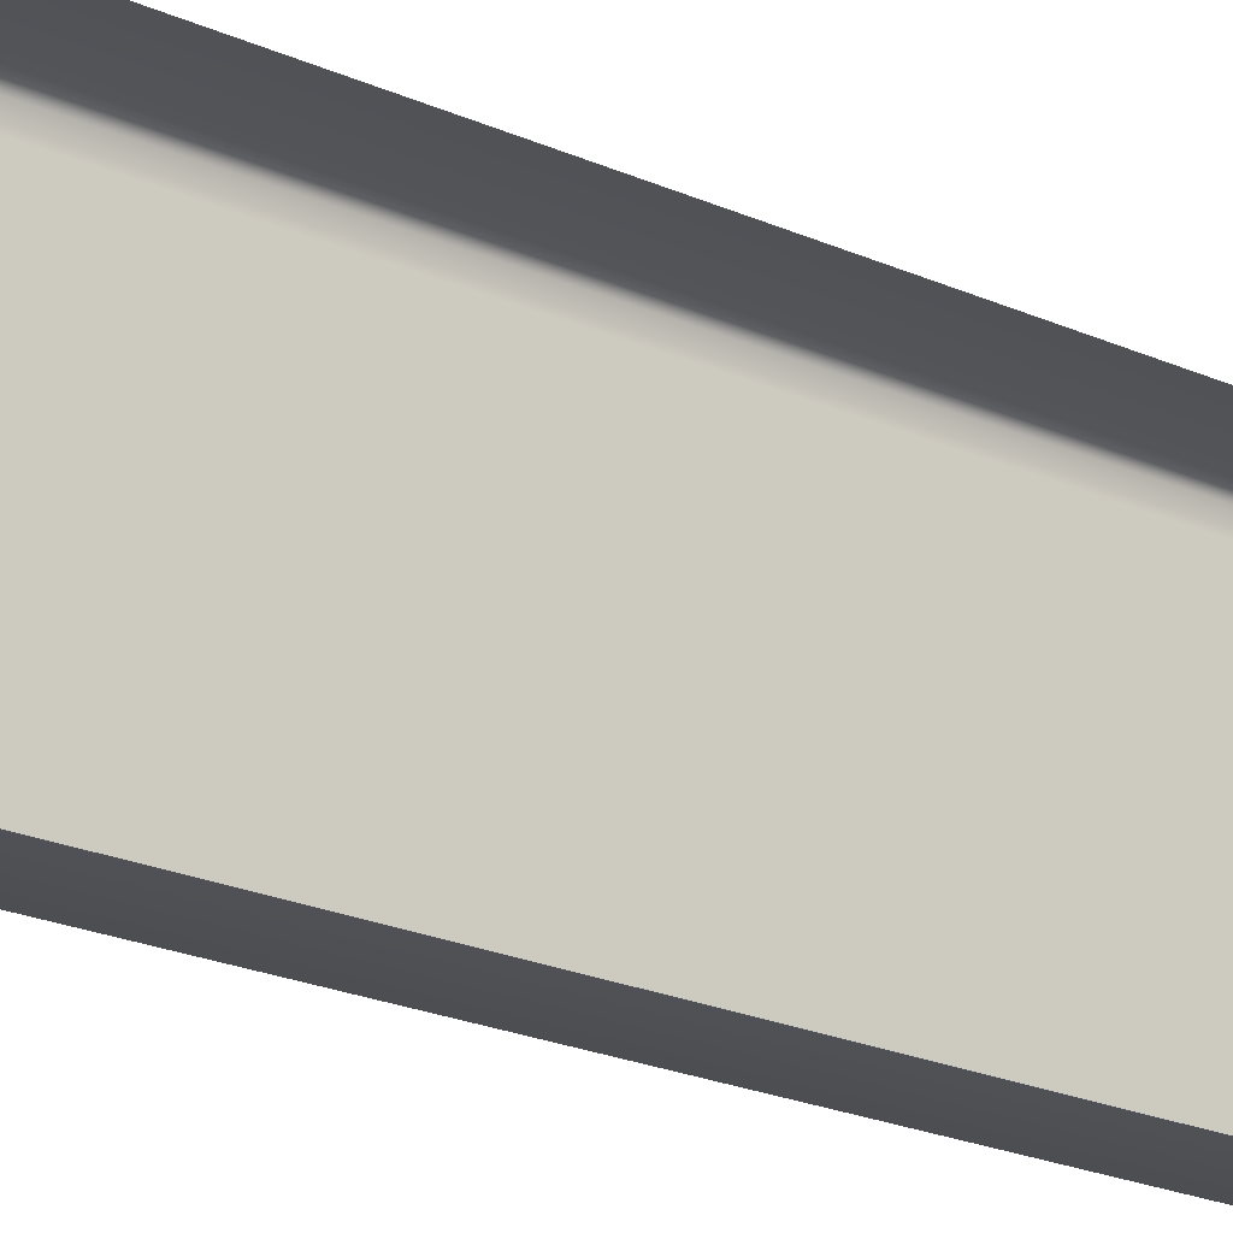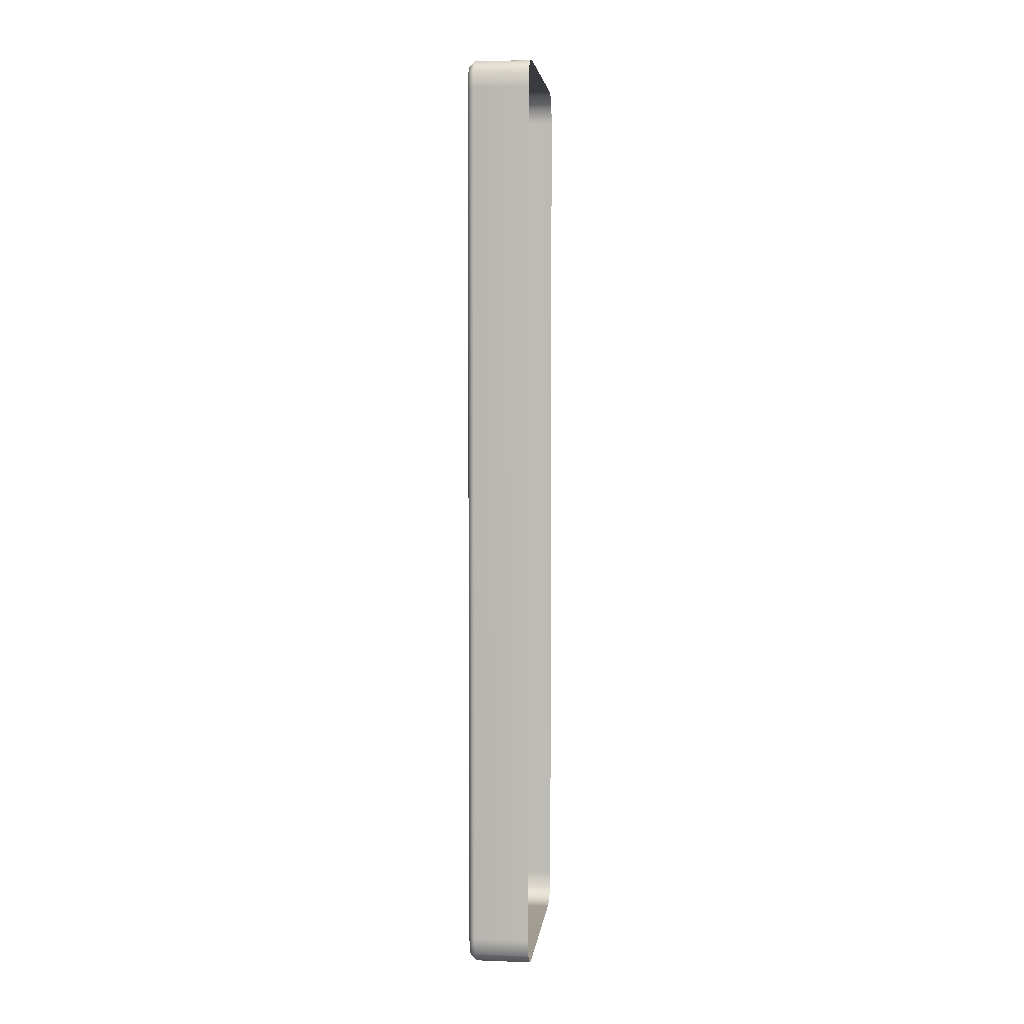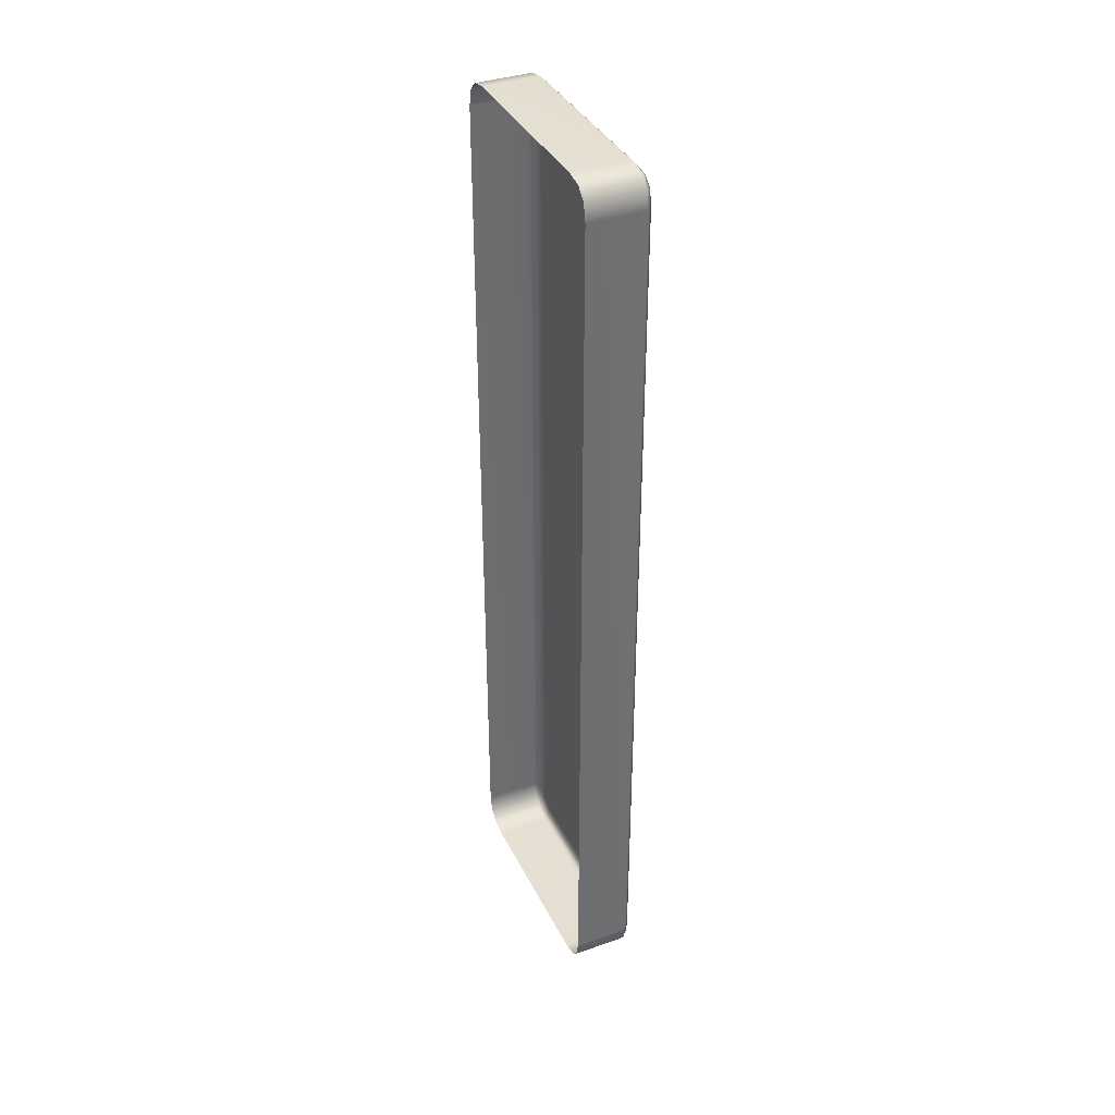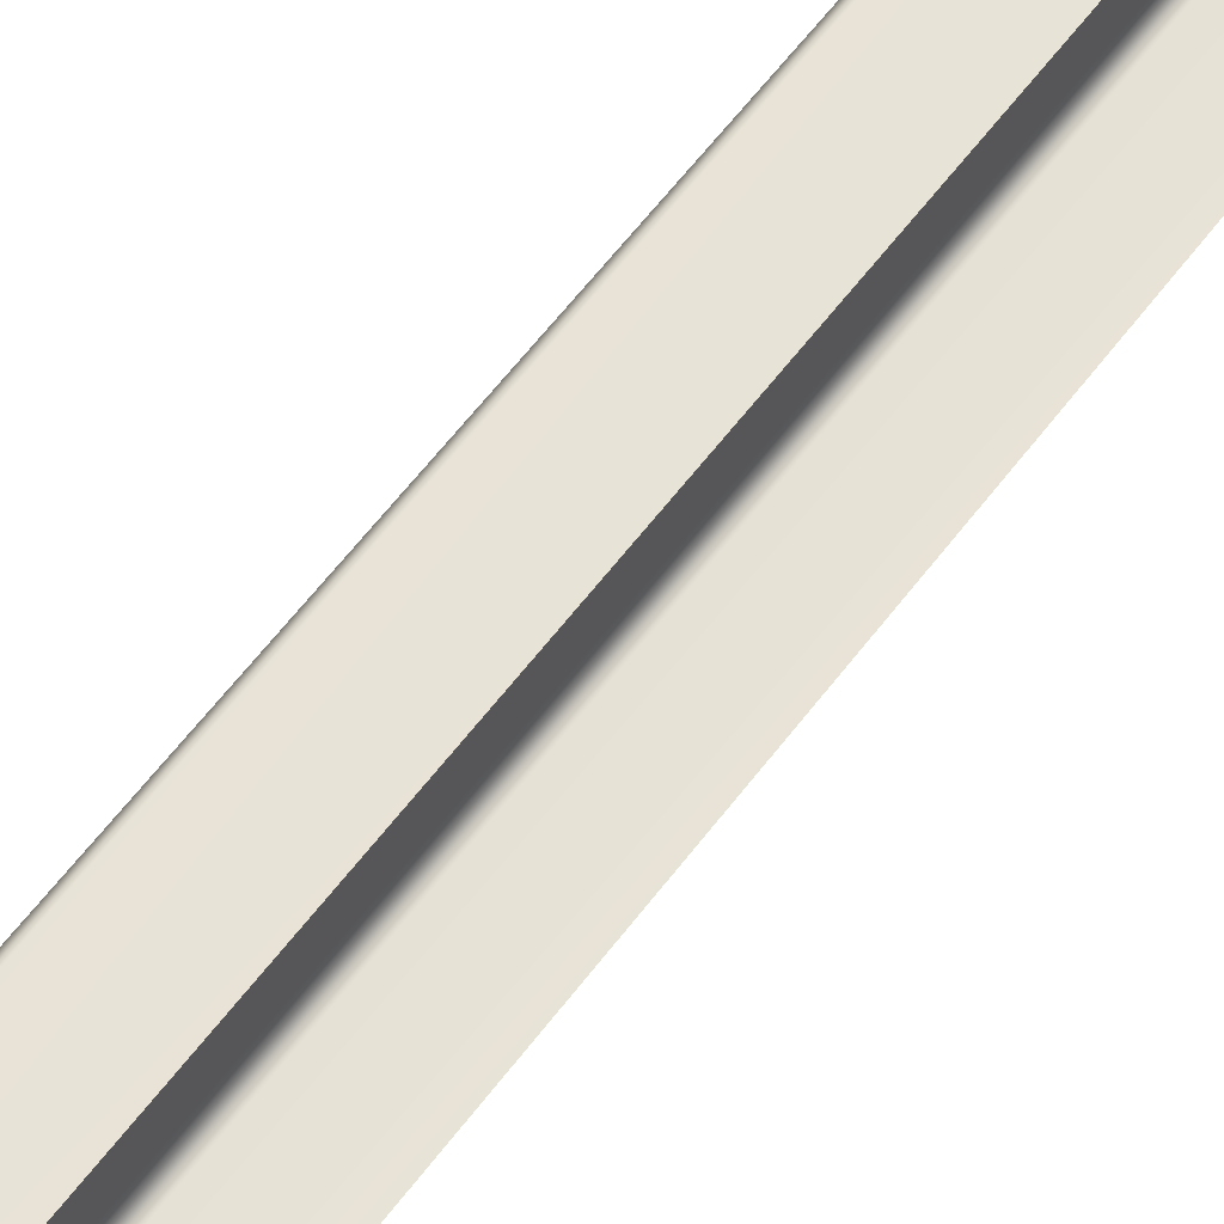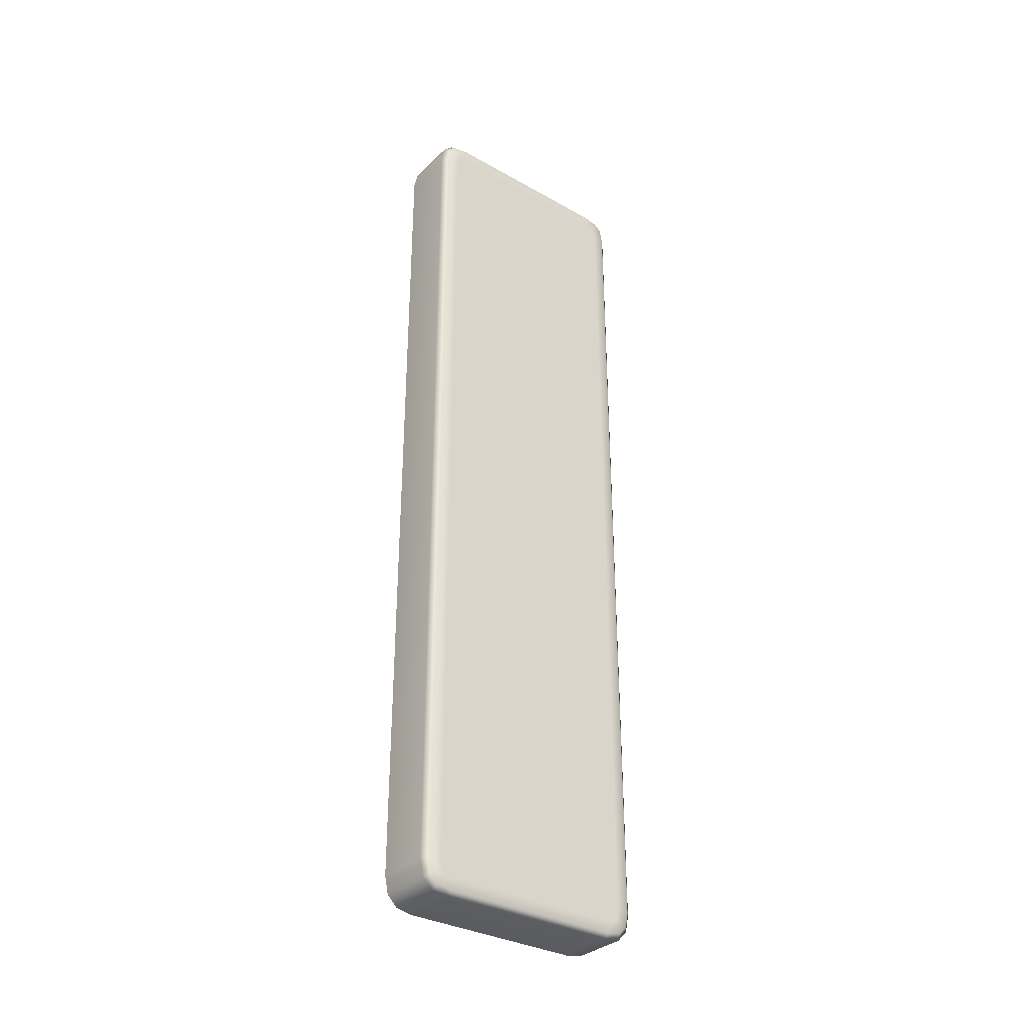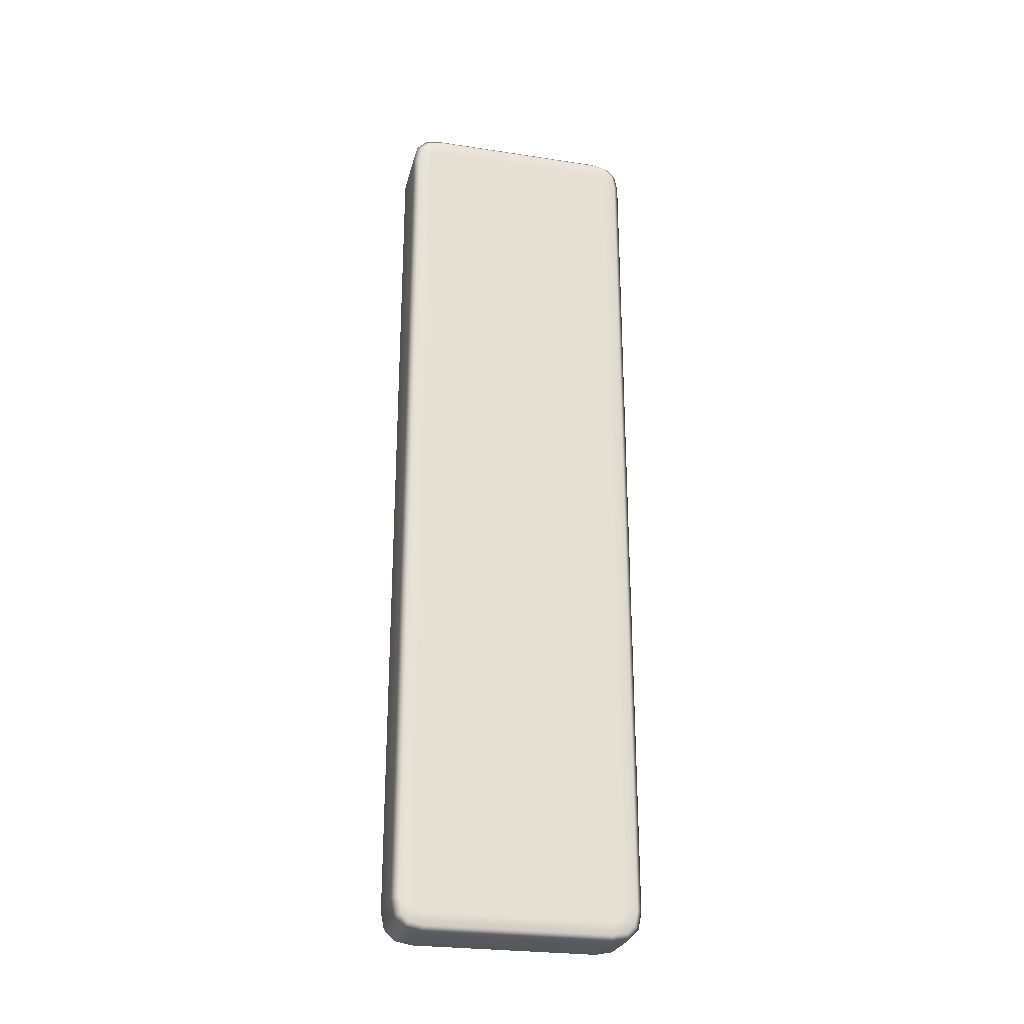
<metadata>
{"format":"obj","ext":"obj","renderer":"f3d","projection":"perspective","resolution":1024,"background":"white","views":[{"elev":-20.6,"azim":50.1,"up":"+Y"},{"elev":4.4,"azim":6.6,"up":"+Z"},{"elev":37.5,"azim":155.9,"up":"+Z"},{"elev":62.4,"azim":37.3,"up":"+Y"},{"elev":-33.1,"azim":-127.8,"up":"+Z"},{"elev":-26.3,"azim":-103.5,"up":"+Z"}]}
</metadata>
<code>
v  -0.05 0.1472 -0.72
v  -0.05 -0.1472 -0.72
v  -0.05 -0.1633 -0.7171
v  -0.05 -0.1671 -0.7133
v  -0.05 -0.17 -0.6972
v  -0.05 -0.1472 0.72
v  -0.05 -0.1633 0.7171
v  -0.05 -0.1671 0.7133
v  -0.05 -0.17 0.6972
v  -0.05 0.17 0.6972
v  -0.05 0.1671 0.7133
v  -0.05 0.1633 0.7171
v  -0.05 0.1472 0.72
v  -0.05 0.1633 -0.7171
v  -0.05 0.1671 -0.7133
v  -0.05 0.17 -0.6972
v  -0.04 0.15 0.75
v  -0.04 -0.15 0.75
v  0.05 -0.15 0.75
v  0.05 0.15 0.75
v  -0.04 0.2 -0.7
v  -0.04 0.2 0.7
v  0.05 0.2 0.7
v  0.05 0.2 -0.7
v  -0.04 -0.15 -0.75
v  -0.04 0.15 -0.75
v  0.05 0.15 -0.75
v  0.05 -0.15 -0.75
v  -0.04 -0.2 0.7
v  -0.04 -0.2 -0.7
v  0.05 -0.2 -0.7
v  0.05 -0.2 0.7
v  0.05 0.1778 0.7444
v  -0.04 0.1778 0.7444
v  -0.04 -0.1778 0.7444
v  0.05 -0.1778 0.7444
v  0.05 0.1944 -0.7278
v  -0.04 0.1944 -0.7278
v  0.05 -0.1778 -0.7444
v  -0.04 -0.1778 -0.7444
v  0.05 0.1944 0.7278
v  -0.04 0.1944 0.7278
v  -0.04 -0.1944 0.7278
v  0.05 -0.1944 0.7278
v  0.05 0.1778 -0.7444
v  -0.04 0.1778 -0.7444
v  0.05 -0.1944 -0.7278
v  -0.04 -0.1944 -0.7278
v  -0.05 0.149 0.74
v  -0.05 -0.149 0.74
v  -0.05 0.19 -0.699
v  -0.05 0.19 0.699
v  -0.05 -0.149 -0.74
v  -0.05 0.149 -0.74
v  -0.05 -0.19 0.699
v  -0.05 -0.19 -0.699
v  -0.05 -0.1731 0.7356
v  -0.05 0.1856 0.7231
v  -0.05 -0.1856 -0.7231
v  -0.05 0.1731 -0.7356
v  -0.05 -0.1856 0.7231
v  -0.05 0.1731 0.7356
v  -0.05 -0.1731 -0.7356
v  -0.05 0.1856 -0.7231
g Street2
f 1 2 3 4
f 1 4 5 6
f 7 6 5 8
f 5 9 8
f 10 1 6 11
f 12 11 6 13
f 14 1 10 15
f 10 16 15
f 17 18 19 20
f 21 22 23 24
f 25 26 27 28
f 29 30 31 32
f 20 33 34 17
f 18 35 36 19
f 24 37 38 21
f 28 39 40 25
f 33 41 42 34
f 41 23 22 42
f 35 43 44 36
f 43 29 32 44
f 37 45 46 38
f 45 27 26 46
f 39 47 48 40
f 47 31 30 48
f 17 49 50 18
f 21 51 52 22
f 25 53 54 26
f 29 55 56 30
f 18 50 57 35
f 22 52 58 42
f 30 56 59 48
f 26 54 60 46
f 43 61 55 29
f 35 57 61 43
f 34 62 49 17
f 42 58 62 34
f 40 63 53 25
f 48 59 63 40
f 38 64 51 21
f 46 60 64 38
f 13 6 50 49
f 12 13 49 62
f 11 12 62 58
f 10 11 58 52
f 16 10 52 51
f 15 16 51 64
f 14 15 64 60
f 1 14 60 54
f 2 1 54 53
f 3 2 53 63
f 4 3 63 59
f 5 4 59 56
f 9 5 56 55
f 8 9 55 61
f 7 8 61 57
f 6 7 57 50

</code>
